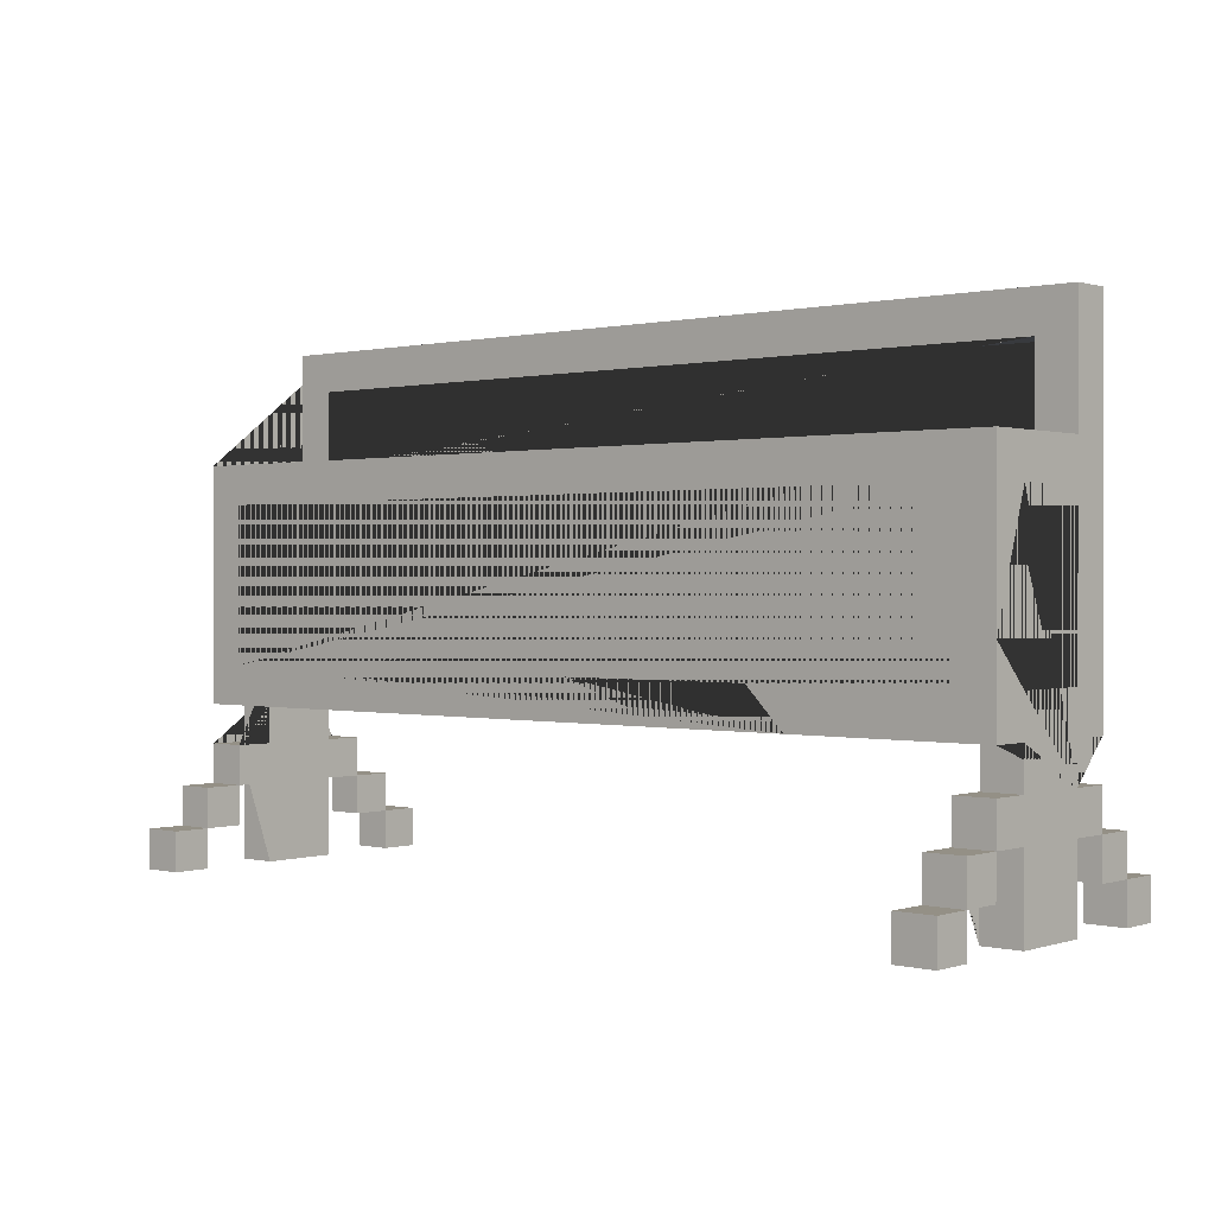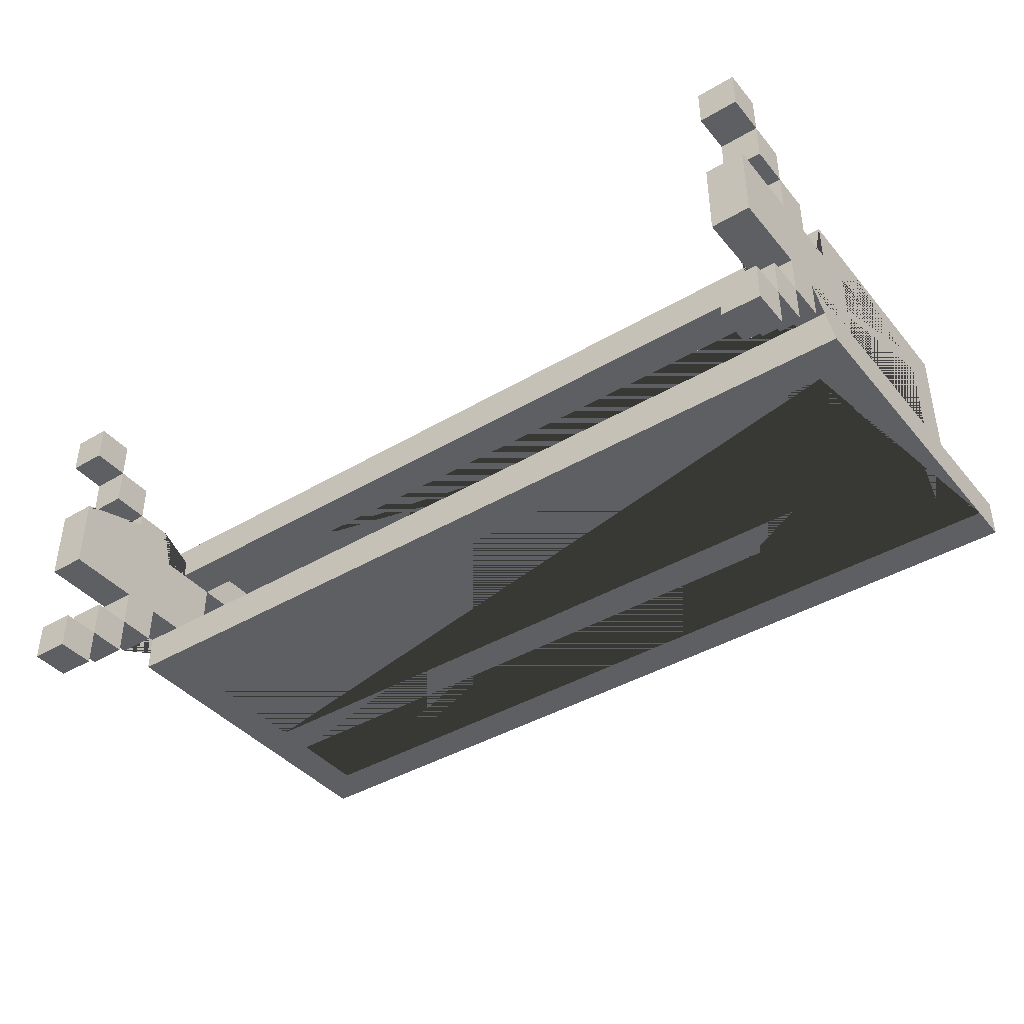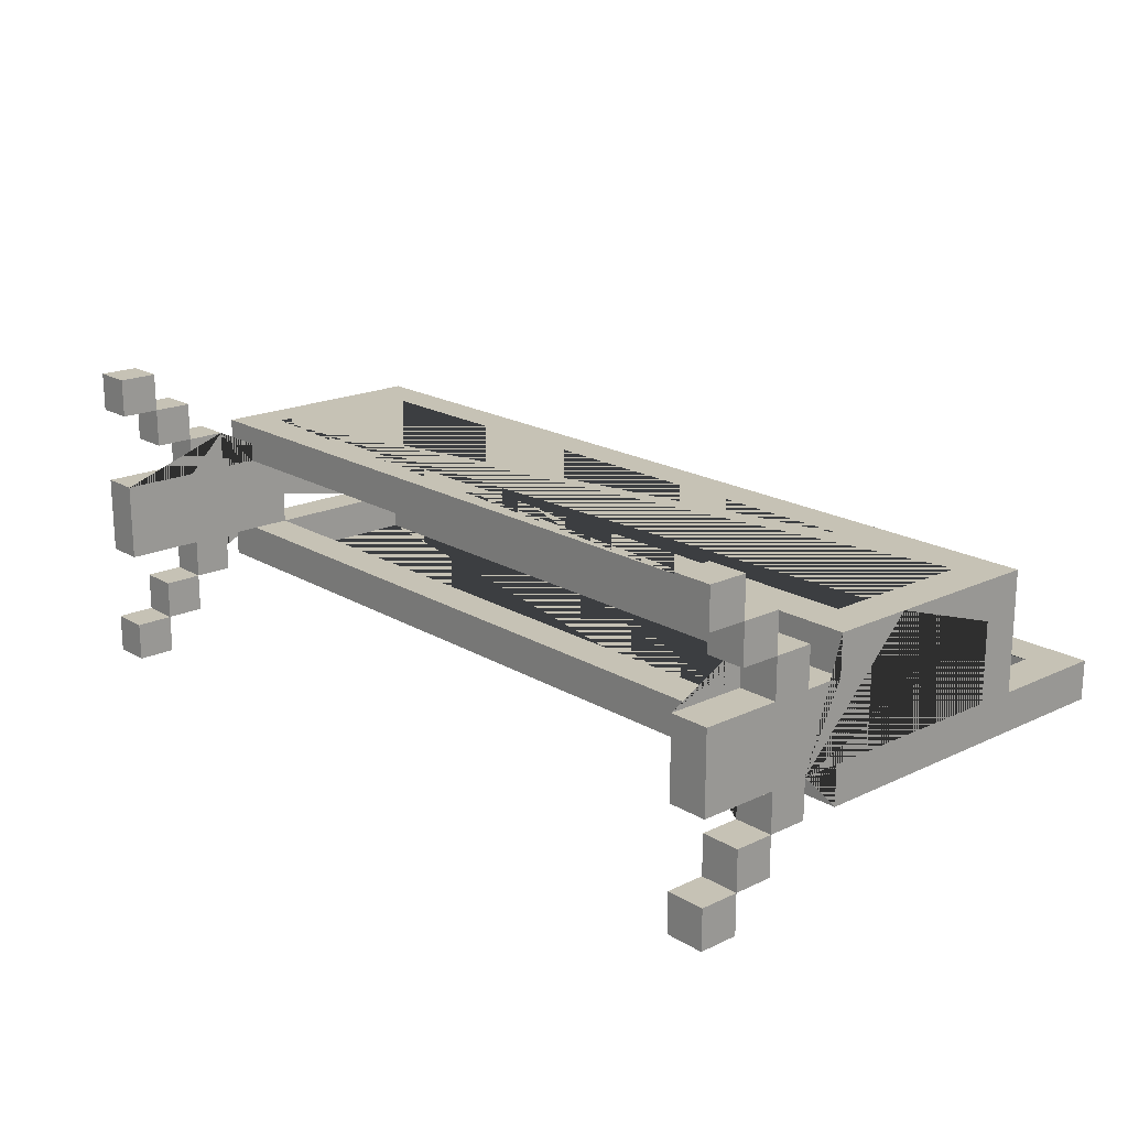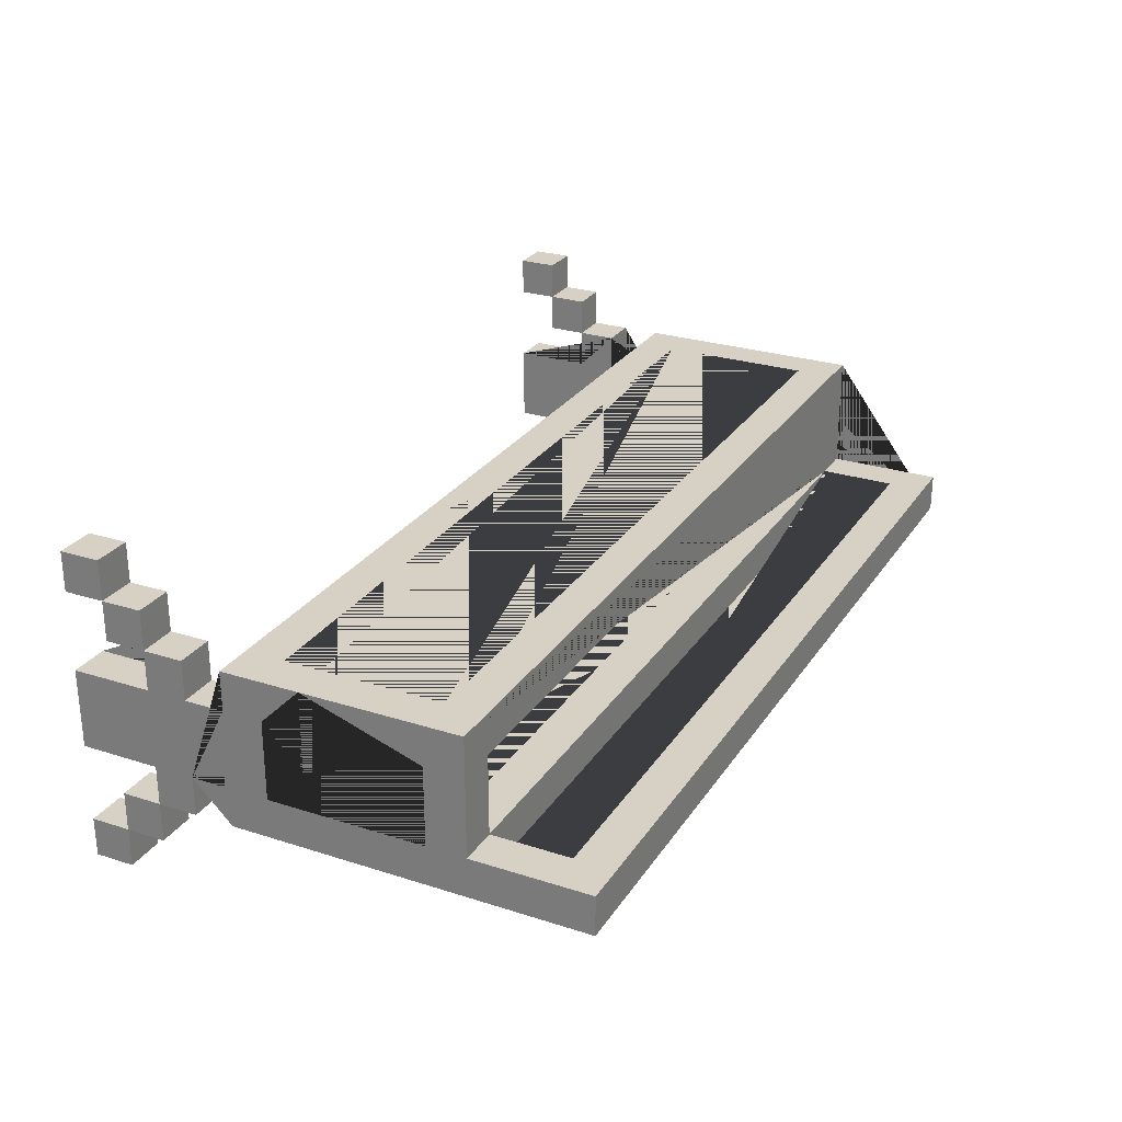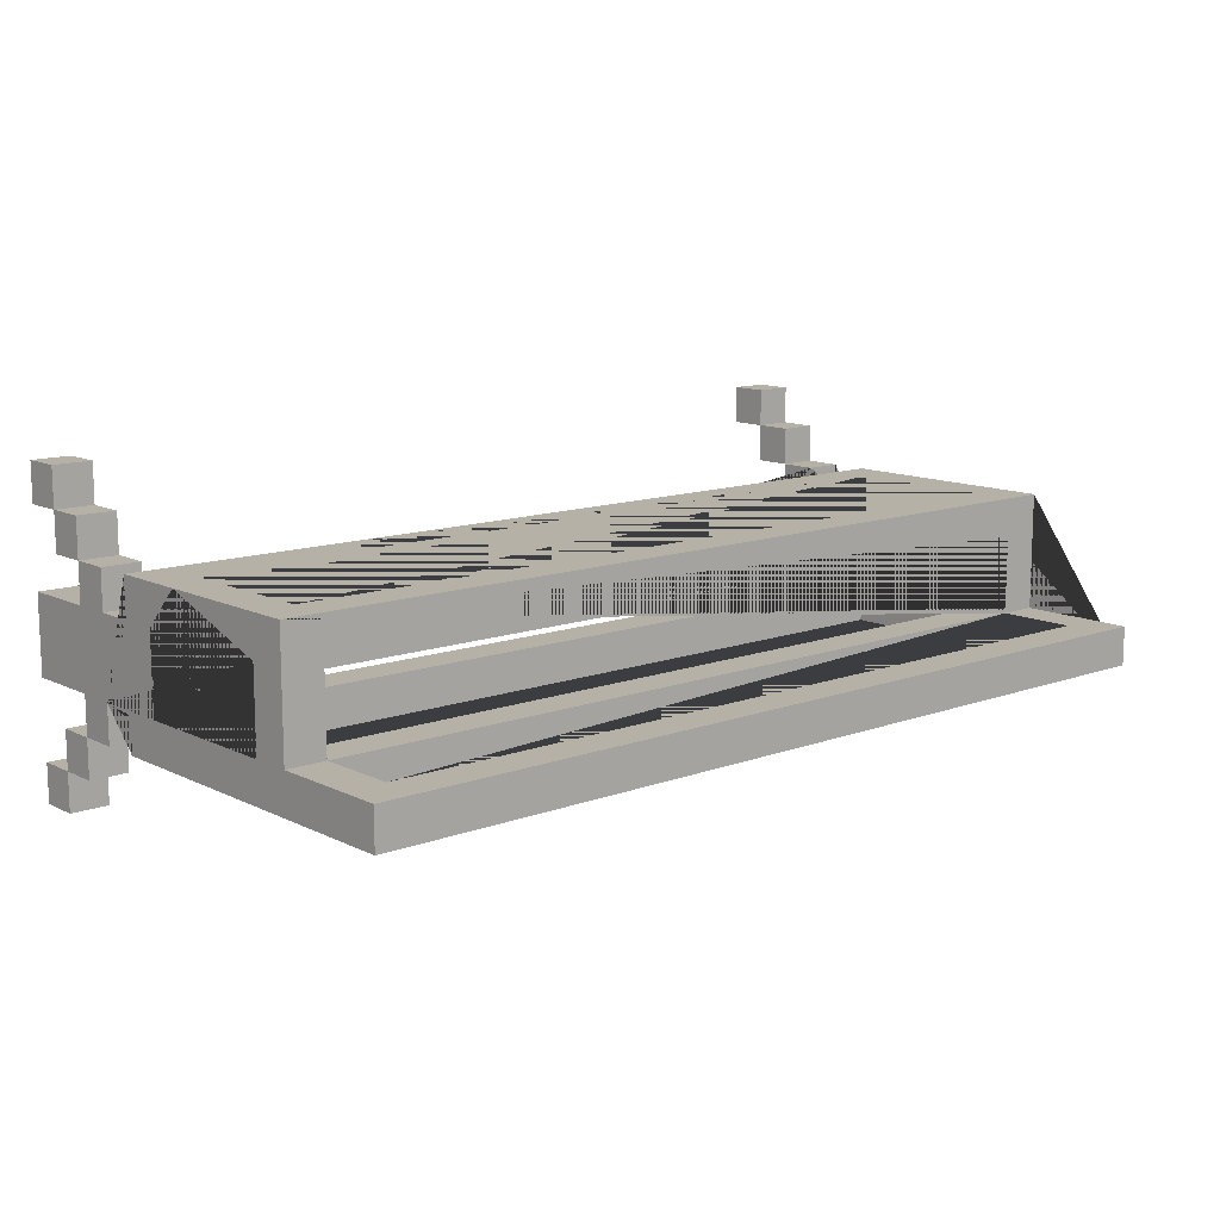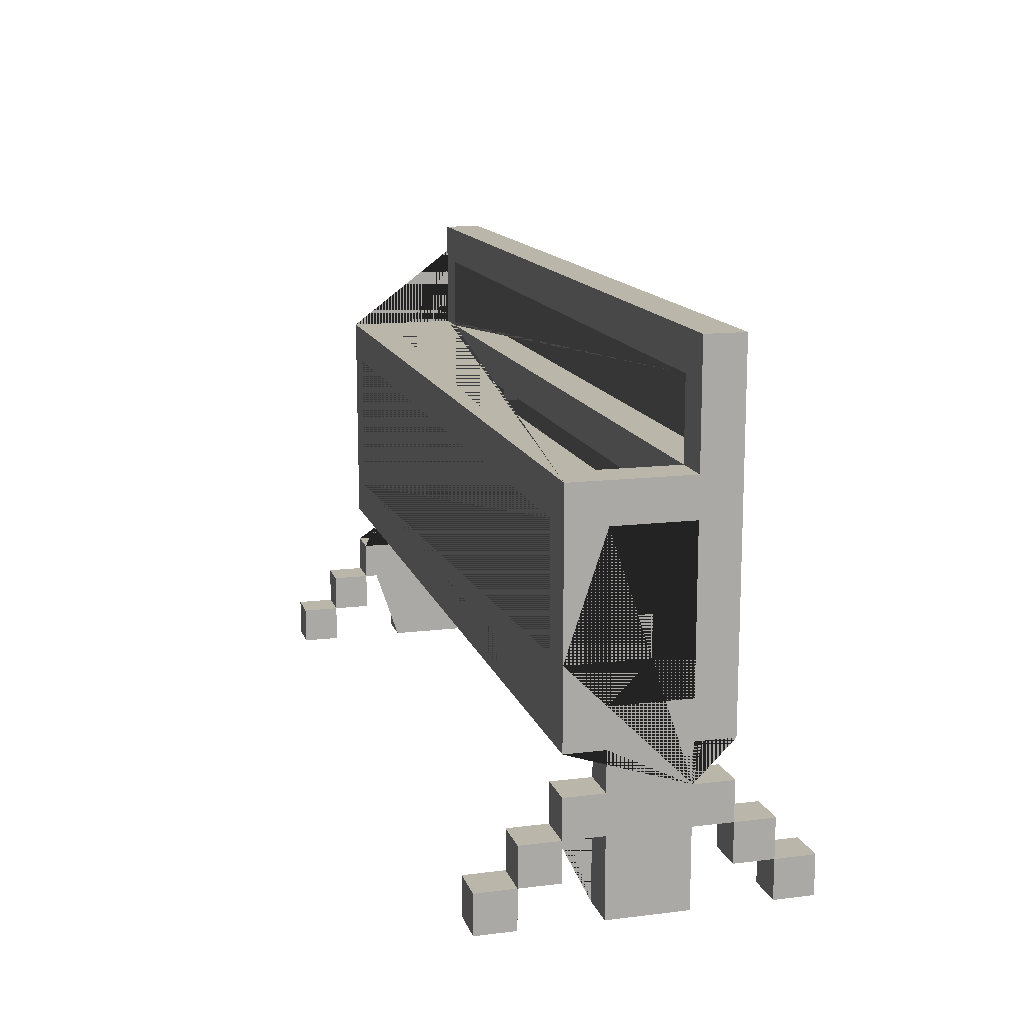
<metadata>
{"format":"obj","ext":"obj","renderer":"f3d","projection":"perspective","resolution":1024,"background":"white","views":[{"elev":0.6,"azim":41.3,"up":"+Y"},{"elev":-40.7,"azim":35.9,"up":"+Z"},{"elev":18.9,"azim":48.2,"up":"+Z"},{"elev":26.9,"azim":116.4,"up":"+Z"},{"elev":12.1,"azim":138.8,"up":"+Z"},{"elev":13.9,"azim":74.8,"up":"+Y"}]}
</metadata>
<code>
o Weapons_Stand_Weapons_Stand.001
v -1.185 -0.3222 0.4054
v -1.185 -0.4222 -0.09461
v -1.185 -0.4222 -0.2946
v -1.185 -0.2222 0.3054
v -1.185 -0.2222 0.1054
v -1.185 -0.2222 -0.1946
v -1.185 -0.3222 -0.1946
v -1.185 -0.2222 -0.2946
v -1.185 -0.1222 0.005389
v -1.185 -0.1222 -0.09461
v -1.185 -0.1222 -0.1946
v -1.185 -0.02216 -0.09461
v -1.185 0.07784 -0.09461
v -1.185 0.4778 0.1054
v -1.185 0.5778 0.2054
v -1.185 0.8778 -0.09461
v 1.015 -0.3222 0.3054
v 1.015 -0.2222 0.2054
v 1.015 -0.4222 0.1054
v 1.015 -0.02216 0.1054
v 1.015 0.4778 -0.09461
v 1.015 0.4778 -0.1946
v 1.015 0.5778 0.1054
v 1.015 0.5778 -0.09461
v 1.015 0.7778 -0.09461
v -1.085 -0.4222 0.4054
v -1.085 -0.4222 0.3054
v -1.085 -0.2222 0.1054
v -1.085 -0.3222 -0.1946
v -1.085 -0.2222 -0.2946
v -1.085 -0.1222 -0.09461
v -1.085 -0.1222 -0.1946
v -1.085 0.07784 0.1054
v -1.085 0.4778 0.2054
v -1.085 0.5778 -0.09461
v -1.085 0.5778 -0.1946
v 1.115 -0.4222 -0.2946
v 1.115 -0.2222 0.3054
v 1.115 -0.4222 0.1054
v 1.115 -0.4222 -0.09461
v 1.115 -0.2222 -0.09461
v 1.115 -0.2222 -0.1946
v 1.115 -0.2222 -0.2946
v 1.115 -0.02216 -0.09461
v 1.115 -0.02216 -0.1946
v 1.115 0.1778 0.005389
v 1.115 0.2778 0.1054
v 1.115 0.4778 0.1054
v 1.115 0.5778 0.2054
v 1.115 0.5778 -0.09461
v 1.115 0.7778 -0.1946
v 1.115 0.8778 -0.09461
v 1.115 0.8778 -0.1946
v 1.015 -0.3222 0.4054
v 1.015 -0.4222 0.4054
v 1.115 -0.3222 0.4054
v 1.115 -0.3222 0.3054
v 1.015 -0.2222 0.3054
v -1.185 -0.1222 0.2054
v -1.185 -0.02216 0.2054
v 0.515 0.07784 0.2054
v 0.615 -0.02216 0.2054
v 1.015 0.07784 0.2054
v 1.015 0.4778 0.2054
v 1.115 -0.1222 0.2054
v 1.115 0.1778 0.2054
v -1.185 -0.02216 0.1054
v -1.185 -0.1222 0.1054
v 1.015 0.1778 0.1054
v 1.015 -0.2222 0.1054
v 1.015 -0.1222 0.1054
v 1.115 -0.02216 0.1054
v -1.085 0.07784 -0.09461
v -1.185 0.1778 -0.09461
v -1.185 0.4778 -0.09461
v -1.085 0.4778 -0.09461
v 1.015 -0.02216 -0.09461
v 1.015 0.07784 -0.09461
v 1.115 0.07784 -0.09461
v 1.115 0.4778 -0.09461
v 1.115 -0.3222 -0.1946
v 1.015 -0.3222 -0.1946
v -1.085 -0.4222 -0.2946
v -1.185 -0.4222 0.3054
v -1.185 -0.3222 0.3054
v 1.015 -0.4222 0.3054
v -1.185 -0.2222 0.2054
v 1.015 -0.3222 0.2054
v -1.185 0.07784 0.1054
v -1.185 0.2778 0.1054
v -1.085 0.2778 0.1054
v -1.085 -0.02216 0.1054
v 1.115 0.07784 0.1054
v 1.115 0.1778 0.1054
v 1.015 0.2778 0.1054
v -1.185 0.1778 0.005389
v -1.185 0.2778 0.005389
v 1.115 0.2778 0.005389
v -1.185 -0.2222 -0.09461
v -1.085 -0.4222 -0.09461
v -1.085 -0.2222 -0.09461
v -1.085 -0.02216 -0.09461
v 1.015 -0.4222 -0.09461
v 1.115 -0.1222 -0.09461
v -1.085 -0.2222 -0.1946
v -1.085 0.07784 -0.1946
v -1.085 0.4778 -0.1946
v -1.185 0.8778 -0.1946
v -1.085 0.7778 -0.1946
v 0.515 0.5778 -0.1946
v 1.015 0.07784 -0.1946
v 1.115 0.3778 -0.1946
v -1.185 -0.3222 -0.2946
v 1.015 -0.2222 -0.2946
v 1.115 -0.3222 -0.2946
v -1.185 -0.4222 -0.3946
v -1.185 -0.3222 -0.3946
v 1.015 -0.4222 -0.3946
v 1.015 -0.3222 -0.3946
v 1.115 -0.3222 -0.3946
v -1.185 -0.4222 0.4054
v 1.115 -0.4222 0.4054
v 1.115 -0.4222 0.3054
v -1.085 -0.4222 0.1054
v -1.185 -0.4222 0.1054
v -1.085 -0.4222 -0.3946
v 1.015 -0.4222 -0.2946
v 1.115 -0.4222 -0.3946
v -1.185 -0.3222 0.2054
v -1.085 -0.3222 0.2054
v 1.115 -0.3222 0.2054
v 1.015 -0.3222 -0.2946
v 1.115 -0.2222 0.1054
v 1.015 -0.2222 -0.1946
v 1.015 -0.2222 -0.09461
v 0.315 -0.02216 0.2054
v 1.115 -0.02216 0.2054
v -1.185 -0.02216 -0.1946
v -1.085 0.1778 0.1054
v -1.185 0.1778 0.1054
v -1.085 0.4778 0.1054
v 1.015 0.4778 0.1054
v 0.715 0.4778 -0.1946
v 0.915 0.4778 -0.1946
v -1.085 0.7778 -0.09461
v 1.015 0.7778 -0.1946
v -1.085 -0.3222 0.4054
v -1.085 -0.3222 0.3054
v -1.085 -0.3222 -0.2946
v -1.085 -0.3222 -0.3946
v -1.085 -0.2222 0.3054
v -1.085 -0.2222 0.2054
v 1.115 -0.2222 0.2054
v -1.085 -0.1222 0.2054
v -1.085 -0.1222 0.1054
v 1.015 -0.1222 0.2054
v 1.115 -0.1222 0.1054
v 1.015 -0.1222 -0.09461
v 1.015 -0.1222 -0.1946
v 1.115 -0.1222 -0.1946
v -1.085 0.07784 0.2054
v 0.01497 0.07784 0.2054
v 1.015 0.07784 0.1054
v -1.085 0.5778 0.1054
v -1.185 0.5778 -0.09461
v 0.815 0.5778 -0.1946
v 1.015 0.5778 -0.1946
f 147 1 121 26
f 93 79 78 163
f 117 116 3 113
f 108 138 74 75 14 90 97 96 140 89 9 68 67 60 15 165 16
f 12 102 31 10
f 123 122 55 86
f 19 70 18 156 71 20 163 78 77 158 159 134 135 103
f 46 98 47 48 66 137 93 94
f 85 148 27 84
f 149 150 117 113
f 119 118 127 132
f 18 88 17 58
f 38 58 17 57
f 73 76 75 74 13
f 72 20 71 157
f 106 107 76 73
f 24 35 76 21
f 146 51 112 167
f 135 41 40 103
f 11 32 105 6
f 65 156 18 153
f 17 86 55 54
f 104 44 45 112 51 53 52 50 49 66 48 80 79 93 137 72 157 65 153 133 39 40 41 42 160
f 18 153 131 88
f 92 67 68 155
f 124 28 5 125
f 76 35 164 141
f 56 54 55 122
f 114 132 82 134
f 87 129 85 4
f 140 139 33 89
f 77 44 104 158
f 131 153 38 57
f 91 139 69 95
f 149 113 3 83
f 25 24 50 52 16 165 35 145
f 13 74 138 12 10 11 6 99 2 125 5 87 59 68 9 89
f 146 167 24 25
f 80 21 78 79
f 151 4 85 148
f 27 26 121 84
f 142 48 47 95
f 36 109 145 35
f 69 94 93 163
f 128 120 115 37
f 109 146 25 145
f 8 30 149 113
f 91 141 34 161 33 139
f 105 6 7 29
f 33 161 162 61 63 163
f 163 20 92 33
f 56 57 17 54
f 130 152 151 148
f 42 134 82 81
f 123 57 56 122
f 119 120 128 118
f 99 101 100 2
f 162 136 62 61
f 87 152 130 129
f 143 110 166 144
f 147 148 85 1
f 14 141 91 90
f 133 70 19 39
f 111 22 144 166 167 112 45 138 108 53 51 146 109 36 110 143 107 106
f 130 148 85 129
f 40 39 19 103
f 49 50 24 23 164 35 165 15
f 149 29 7 113
f 115 81 82 132
f 105 101 99 6
f 104 160 159 158
f 131 57 17 88
f 69 139 140 96 46 94
f 154 155 68 59
f 28 152 87 5
f 38 153 18 58
f 42 41 135 134
f 100 124 125 2
f 154 59 87 152
f 78 73 102 77
f 151 152 87 4
f 91 95 47 98 97 90
f 46 96 97 98
f 141 142 64 34
f 80 48 142 21
f 117 150 126 116
f 114 43 115 132
f 108 16 52 53
f 17 57 123 86
f 76 107 143 144 22 21
f 21 142 23 24
f 164 23 142 141
f 159 160 42 134
f 128 37 127 118
f 105 30 8 6
f 42 43 114 134
f 65 157 71 156
f 31 32 11 10
f 60 67 92 20 72 137 62 136
f 126 83 3 116
f 154 152 28 124 100 101 105 32 31 102 73 33 92 155
f 133 153 18 70
f 77 102 12 138 45 44
f 33 73 13 89
f 149 30 105 29
f 106 73 78 111
f 115 120 119 132
f 115 132 127 37
f 69 163 63 64 142 95
f 115 43 42 81
f 22 111 78 21
f 161 34 64 63 61 62 137 66 49 15 60 136 162
f 27 148 147 26
f 85 84 121 1
f 76 141 14 75
f 110 36 35 24 167 166
f 126 150 149 83
f 8 113 7 6

</code>
